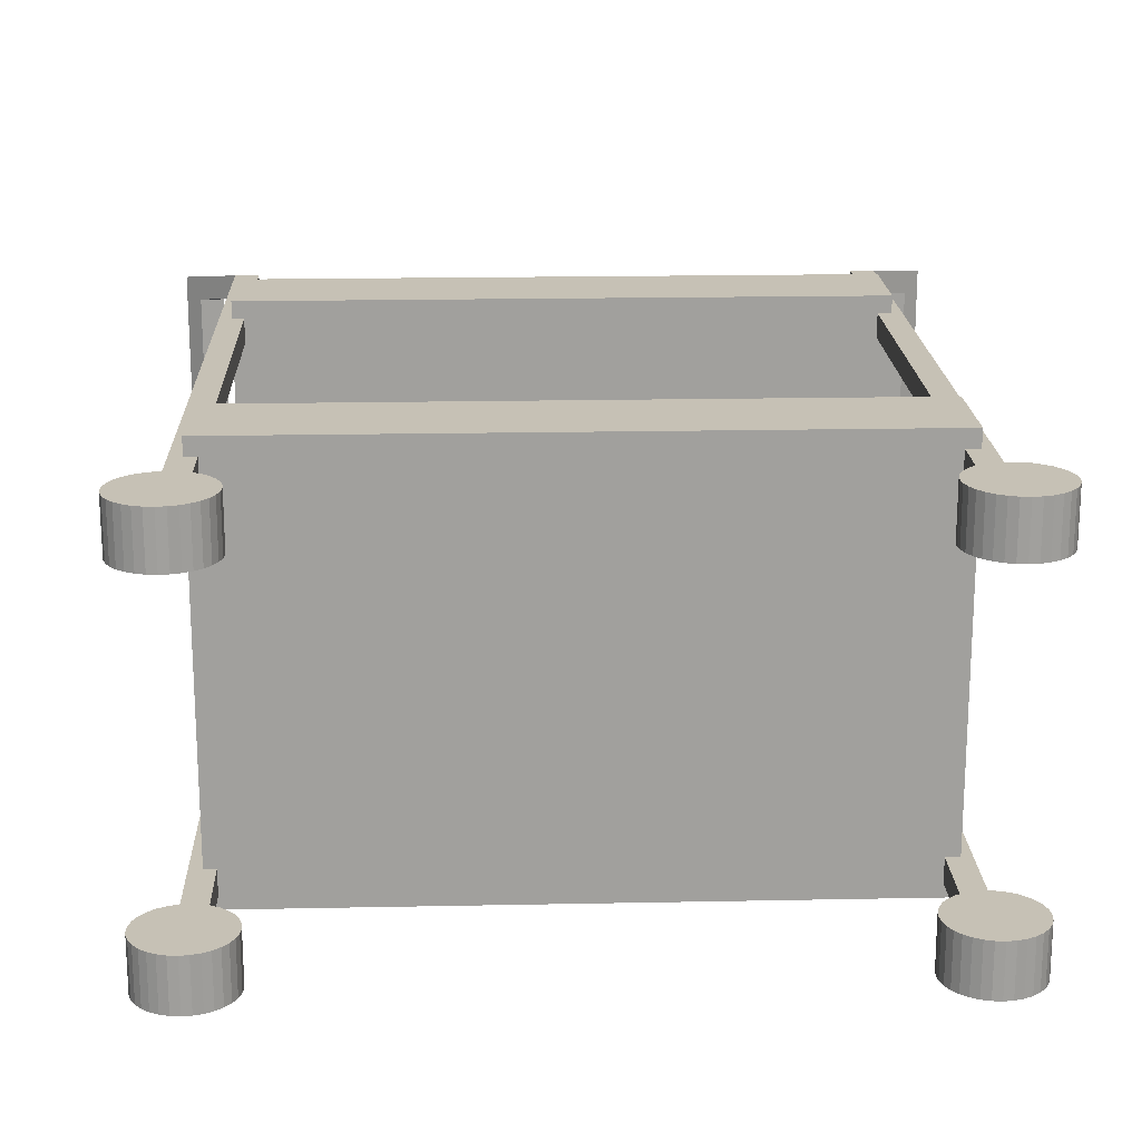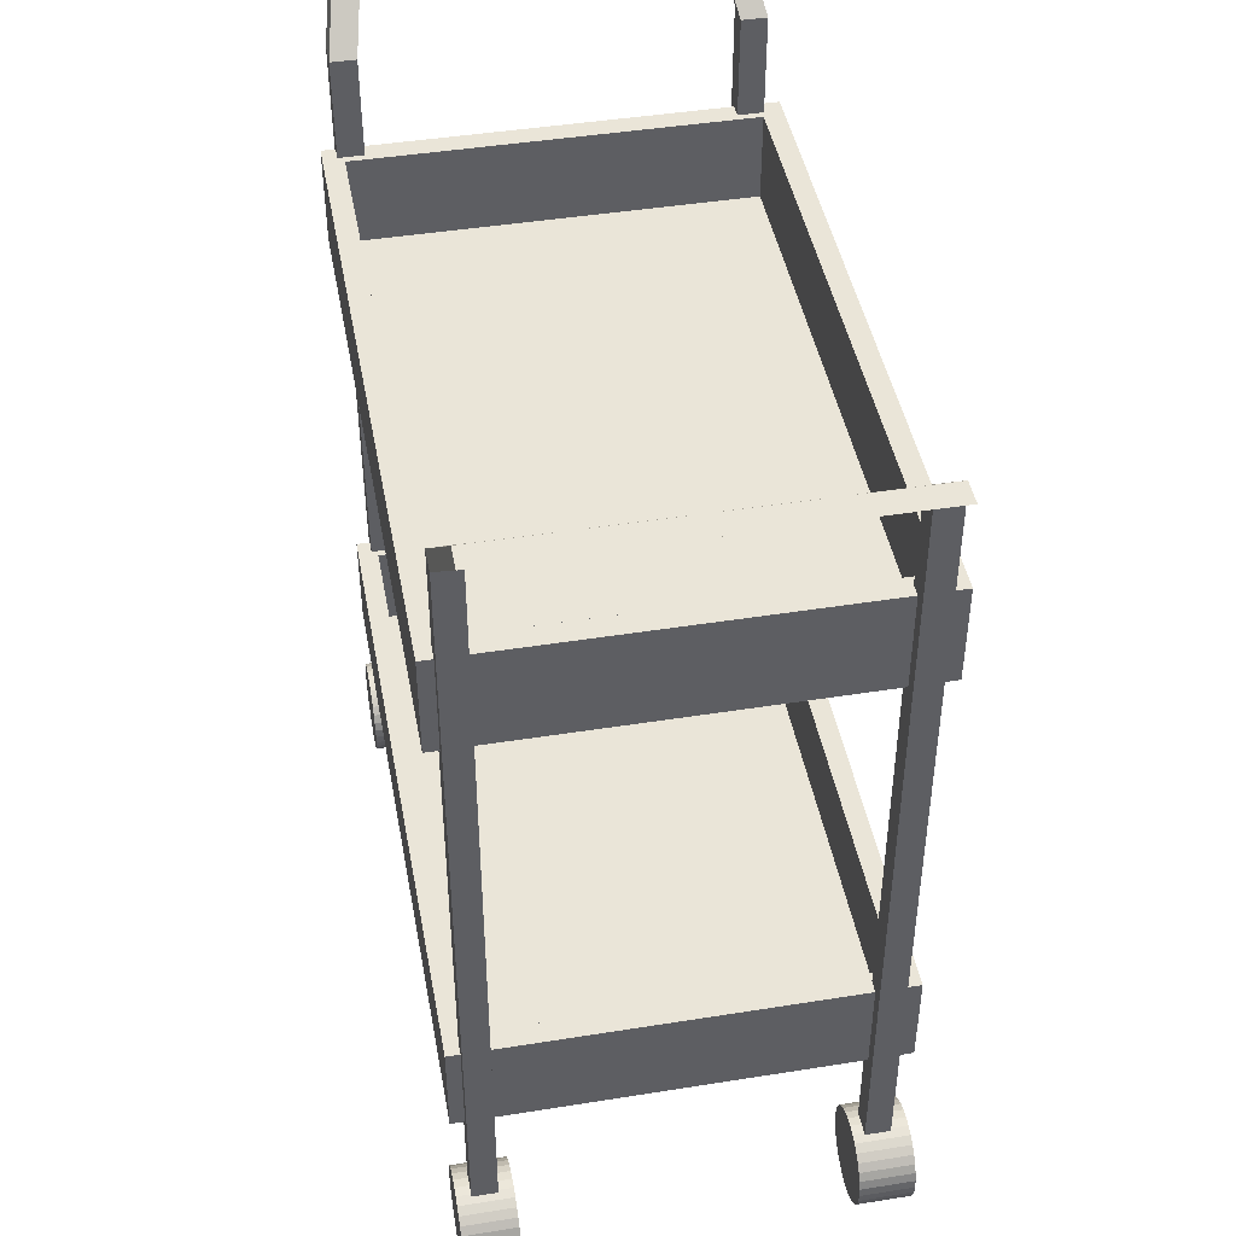
<metadata>
{"format":"obj","ext":"obj","renderer":"f3d","projection":"perspective","resolution":1024,"background":"white","views":[{"elev":18.7,"azim":-2.2,"up":"+Z"},{"elev":44.8,"azim":-100.5,"up":"+Y"}]}
</metadata>
<code>
o Cube
v 0.3073 0.7821 -0.1929
v 0.3282 0.6823 -0.2129
v 0.3073 0.7821 0.1929
v 0.3282 0.6823 0.2129
v -0.3073 0.7821 -0.1929
v -0.3282 0.6823 -0.2129
v -0.3073 0.7821 0.1929
v -0.3282 0.6823 0.2129
v 0.3282 0.7821 0.2129
v -0.3282 0.7821 0.2129
v 0.3282 0.7821 -0.2129
v -0.3282 0.7821 -0.2129
v 0.3073 0.6928 0.1929
v -0.3073 0.6928 0.1929
v 0.3073 0.6928 -0.1929
v -0.3073 0.6928 -0.1929
f 7 16 5
f 9 8 4
f 10 6 8
f 2 8 6
f 11 4 2
f 12 2 6
f 7 9 3
f 3 11 1
f 5 10 7
f 1 12 5
f 16 13 15
f 3 14 7
f 5 15 1
f 1 13 3
f 7 14 16
f 9 10 8
f 10 12 6
f 2 4 8
f 11 9 4
f 12 11 2
f 7 10 9
f 3 9 11
f 5 12 10
f 1 11 12
f 16 14 13
f 3 13 14
f 5 16 15
f 1 15 13
o Cube.001
v 0.3073 0.2937 -0.1929
v 0.3282 0.1938 -0.2129
v 0.3073 0.2937 0.1929
v 0.3282 0.1938 0.2129
v -0.3073 0.2937 -0.1929
v -0.3282 0.1938 -0.2129
v -0.3073 0.2937 0.1929
v -0.3282 0.1938 0.2129
v 0.3282 0.2937 0.2129
v -0.3282 0.2937 0.2129
v 0.3282 0.2937 -0.2129
v -0.3282 0.2937 -0.2129
v 0.3073 0.2044 0.1929
v -0.3073 0.2044 0.1929
v 0.3073 0.2044 -0.1929
v -0.3073 0.2044 -0.1929
f 23 32 21
f 25 24 20
f 26 22 24
f 18 24 22
f 27 20 18
f 28 18 22
f 23 25 19
f 19 27 17
f 21 26 23
f 17 28 21
f 32 29 31
f 19 30 23
f 21 31 17
f 17 29 19
f 23 30 32
f 25 26 24
f 26 28 22
f 18 20 24
f 27 25 20
f 28 27 18
f 23 26 25
f 19 25 27
f 21 28 26
f 17 27 28
f 32 30 29
f 19 29 30
f 21 32 31
f 17 31 29
o Cube.003_Cube.006
v 0.3391 0.08297 -0.1741
v 0.3391 0.8832 -0.1741
v 0.3391 0.08297 -0.1991
v 0.3391 0.8832 -0.1991
v 0.3141 0.08297 -0.1741
v 0.3141 0.8832 -0.1741
v 0.3141 0.08297 -0.1991
v 0.3141 0.8832 -0.1991
v 0.3964 0.9368 -0.1612
v 0.3964 0.9368 -0.1863
v 0.3713 0.9368 -0.1612
v 0.3713 0.9368 -0.1863
v 0.3555 0.922 -0.1898
v 0.3555 0.922 -0.1648
v 0.3806 0.922 -0.1648
v 0.3806 0.922 -0.1898
v 0.3391 0.08297 0.1698
v 0.3391 0.8832 0.1698
v 0.3391 0.08297 0.1948
v 0.3141 0.08297 0.1698
v 0.3141 0.08297 0.1948
v 0.3141 0.8832 0.1948
v 0.3391 0.8832 0.1948
v 0.3141 0.8832 0.1698
v 0.3964 0.9368 0.1569
v 0.3713 0.9368 0.1819
v 0.3964 0.9368 0.1819
v 0.3713 0.9368 0.1569
v 0.3555 0.922 0.1855
v 0.3555 0.922 0.1605
v 0.3806 0.922 0.1605
v 0.3806 0.922 0.1855
f 34 35 33
f 36 39 35
f 40 37 39
f 38 33 37
f 39 33 35
f 46 44 43
f 47 42 48
f 46 60 62
f 48 44 45
f 42 43 44
f 36 45 40
f 34 46 47
f 34 48 36
f 38 45 46
f 50 51 49
f 55 53 51
f 54 52 53
f 56 49 52
f 53 49 51
f 62 58 60
f 63 59 64
f 63 41 47
f 64 58 61
f 59 60 58
f 55 61 54
f 50 62 63
f 50 64 55
f 56 61 62
f 41 60 43
f 47 62 63
f 34 36 35
f 36 40 39
f 40 38 37
f 38 34 33
f 39 37 33
f 46 45 44
f 47 41 42
f 46 43 60
f 48 42 44
f 42 41 43
f 36 48 45
f 34 38 46
f 34 47 48
f 38 40 45
f 50 55 51
f 55 54 53
f 54 56 52
f 56 50 49
f 53 52 49
f 62 61 58
f 63 57 59
f 63 57 41
f 64 59 58
f 59 57 60
f 55 64 61
f 50 56 62
f 50 63 64
f 56 54 61
f 41 57 60
f 47 46 62
o Cube.002_Cube.007
v -0.3411 0.08297 -0.1741
v -0.3411 0.8832 -0.1741
v -0.3411 0.08297 -0.1991
v -0.3411 0.8832 -0.1991
v -0.316 0.08297 -0.1741
v -0.316 0.08297 -0.1991
v -0.316 0.8832 -0.1991
v -0.316 0.8832 -0.1741
v -0.3983 0.9368 -0.1612
v -0.3733 0.9368 -0.1863
v -0.3983 0.9368 -0.1863
v -0.3733 0.9368 -0.1612
v -0.3575 0.922 -0.1898
v -0.3575 0.922 -0.1648
v -0.3825 0.922 -0.1648
v -0.3825 0.922 -0.1898
v -0.3411 0.08297 0.1698
v -0.3411 0.8832 0.1698
v -0.3411 0.08297 0.1948
v -0.316 0.08297 0.1698
v -0.316 0.08297 0.1948
v -0.3411 0.8832 0.1948
v -0.316 0.8832 0.1698
v -0.316 0.8832 0.1948
v -0.3983 0.9368 0.1819
v -0.3733 0.9368 0.1569
v -0.3983 0.9368 0.1569
v -0.3733 0.9368 0.1819
v -0.3575 0.922 0.1855
v -0.3575 0.922 0.1605
v -0.3825 0.922 0.1605
v -0.3825 0.922 0.1855
f 66 67 65
f 68 70 67
f 71 69 70
f 72 65 69
f 70 65 67
f 78 74 76
f 79 75 80
f 78 90 94
f 80 74 77
f 75 76 74
f 68 77 71
f 66 78 79
f 66 80 68
f 72 77 78
f 82 83 81
f 86 85 83
f 88 84 85
f 87 81 84
f 85 81 83
f 94 92 90
f 95 89 96
f 95 73 79
f 96 92 93
f 89 90 92
f 86 93 88
f 82 94 95
f 82 96 86
f 87 93 94
f 73 90 76
f 79 94 95
f 66 68 67
f 68 71 70
f 71 72 69
f 72 66 65
f 70 69 65
f 78 77 74
f 79 73 75
f 78 76 90
f 80 75 74
f 75 73 76
f 68 80 77
f 66 72 78
f 66 79 80
f 72 71 77
f 82 86 83
f 86 88 85
f 88 87 84
f 87 82 81
f 85 84 81
f 94 93 92
f 95 91 89
f 95 91 73
f 96 89 92
f 89 91 90
f 86 96 93
f 82 87 94
f 82 95 96
f 87 88 93
f 73 91 90
f 79 78 94
o Circle
v -0.3297 0.09576 -0.1595
v -0.3206 0.09486 -0.1595
v -0.3118 0.0922 -0.1595
v -0.3037 0.08788 -0.1595
v -0.2966 0.08206 -0.1595
v -0.2908 0.07497 -0.1595
v -0.2865 0.06688 -0.1595
v -0.2838 0.0581 -0.1595
v -0.2829 0.04897 -0.1595
v -0.2838 0.03984 -0.1595
v -0.2865 0.03106 -0.1595
v -0.2908 0.02298 -0.1595
v -0.2966 0.01589 -0.1595
v -0.3037 0.01007 -0.1595
v -0.3118 0.005743 -0.1595
v -0.3206 0.00308 -0.1595
v -0.3297 0.002181 -0.1595
v -0.3388 0.00308 -0.1595
v -0.3476 0.005743 -0.1595
v -0.3557 0.01007 -0.1595
v -0.3628 0.01589 -0.1595
v -0.3686 0.02298 -0.1595
v -0.3729 0.03106 -0.1595
v -0.3756 0.03984 -0.1595
v -0.3765 0.04897 -0.1595
v -0.3756 0.0581 -0.1595
v -0.3729 0.06688 -0.1595
v -0.3686 0.07497 -0.1595
v -0.3628 0.08206 -0.1595
v -0.3557 0.08788 -0.1595
v -0.3476 0.0922 -0.1595
v -0.3388 0.09486 -0.1595
v -0.3297 0.09576 -0.2132
v -0.3206 0.09486 -0.2132
v -0.3118 0.0922 -0.2132
v -0.3037 0.08788 -0.2132
v -0.2966 0.08206 -0.2132
v -0.2908 0.07497 -0.2132
v -0.2865 0.06688 -0.2132
v -0.2838 0.0581 -0.2132
v -0.2829 0.04897 -0.2132
v -0.2838 0.03984 -0.2132
v -0.2865 0.03106 -0.2132
v -0.2908 0.02298 -0.2132
v -0.2966 0.01589 -0.2132
v -0.3037 0.01007 -0.2132
v -0.3118 0.005743 -0.2132
v -0.3206 0.00308 -0.2132
v -0.3297 0.002181 -0.2132
v -0.3388 0.00308 -0.2132
v -0.3476 0.005743 -0.2132
v -0.3557 0.01007 -0.2132
v -0.3628 0.01589 -0.2132
v -0.3686 0.02298 -0.2132
v -0.3729 0.03106 -0.2132
v -0.3756 0.03984 -0.2132
v -0.3765 0.04897 -0.2132
v -0.3756 0.0581 -0.2132
v -0.3729 0.06688 -0.2132
v -0.3686 0.07497 -0.2132
v -0.3628 0.08206 -0.2132
v -0.3557 0.08788 -0.2132
v -0.3476 0.0922 -0.2132
v -0.3388 0.09486 -0.2132
v -0.3297 0.04897 -0.2132
v -0.3297 0.04897 -0.1595
f 111 142 143
f 98 129 130
f 125 156 157
f 111 144 112
f 98 131 99
f 125 158 126
f 113 144 145
f 100 131 132
f 126 159 127
f 113 146 114
f 100 133 101
f 128 159 160
f 114 147 115
f 101 134 102
f 128 129 97
f 116 147 148
f 102 135 103
f 116 149 117
f 103 136 104
f 117 150 118
f 104 137 105
f 118 151 119
f 105 138 106
f 119 152 120
f 107 138 139
f 120 153 121
f 107 140 108
f 121 154 122
f 108 141 109
f 122 155 123
f 109 142 110
f 124 155 156
f 130 129 161
f 129 160 161
f 160 159 161
f 159 158 161
f 158 157 161
f 157 156 161
f 156 155 161
f 155 154 161
f 154 153 161
f 153 152 161
f 152 151 161
f 151 150 161
f 150 149 161
f 149 148 161
f 148 147 161
f 147 146 161
f 146 145 161
f 145 144 161
f 144 143 161
f 143 142 161
f 142 141 161
f 141 140 161
f 140 139 161
f 139 138 161
f 138 137 161
f 137 136 161
f 136 135 161
f 135 134 161
f 134 133 161
f 133 132 161
f 132 131 161
f 131 130 161
f 98 99 162
f 99 100 162
f 100 101 162
f 101 102 162
f 102 103 162
f 103 104 162
f 104 105 162
f 105 106 162
f 106 107 162
f 107 108 162
f 108 109 162
f 109 110 162
f 110 111 162
f 111 112 162
f 112 113 162
f 113 114 162
f 114 115 162
f 115 116 162
f 116 117 162
f 117 118 162
f 118 119 162
f 119 120 162
f 120 121 162
f 121 122 162
f 122 123 162
f 123 124 162
f 124 125 162
f 125 126 162
f 126 127 162
f 127 128 162
f 128 97 162
f 97 98 162
f 111 110 142
f 98 97 129
f 125 124 156
f 111 143 144
f 98 130 131
f 125 157 158
f 113 112 144
f 100 99 131
f 126 158 159
f 113 145 146
f 100 132 133
f 128 127 159
f 114 146 147
f 101 133 134
f 128 160 129
f 116 115 147
f 102 134 135
f 116 148 149
f 103 135 136
f 117 149 150
f 104 136 137
f 118 150 151
f 105 137 138
f 119 151 152
f 107 106 138
f 120 152 153
f 107 139 140
f 121 153 154
f 108 140 141
f 122 154 155
f 109 141 142
f 124 123 155
o Circle.001
v -0.3297 0.09576 0.2123
v -0.3206 0.09486 0.2123
v -0.3118 0.0922 0.2123
v -0.3037 0.08788 0.2123
v -0.2966 0.08206 0.2123
v -0.2908 0.07497 0.2123
v -0.2865 0.06688 0.2123
v -0.2838 0.0581 0.2123
v -0.2829 0.04897 0.2123
v -0.2838 0.03984 0.2123
v -0.2865 0.03106 0.2123
v -0.2908 0.02298 0.2123
v -0.2966 0.01589 0.2123
v -0.3037 0.01007 0.2123
v -0.3118 0.005743 0.2123
v -0.3206 0.00308 0.2123
v -0.3297 0.002181 0.2123
v -0.3388 0.00308 0.2123
v -0.3476 0.005743 0.2123
v -0.3557 0.01007 0.2123
v -0.3628 0.01589 0.2123
v -0.3686 0.02298 0.2123
v -0.3729 0.03106 0.2123
v -0.3756 0.03984 0.2123
v -0.3765 0.04897 0.2123
v -0.3756 0.0581 0.2123
v -0.3729 0.06688 0.2123
v -0.3686 0.07497 0.2123
v -0.3628 0.08206 0.2123
v -0.3557 0.08788 0.2123
v -0.3476 0.0922 0.2123
v -0.3388 0.09486 0.2123
v -0.3297 0.09576 0.1587
v -0.3206 0.09486 0.1587
v -0.3118 0.0922 0.1587
v -0.3037 0.08788 0.1587
v -0.2966 0.08206 0.1587
v -0.2908 0.07497 0.1587
v -0.2865 0.06688 0.1587
v -0.2838 0.0581 0.1587
v -0.2829 0.04897 0.1587
v -0.2838 0.03984 0.1587
v -0.2865 0.03106 0.1587
v -0.2908 0.02298 0.1587
v -0.2966 0.01589 0.1587
v -0.3037 0.01007 0.1587
v -0.3118 0.005743 0.1587
v -0.3206 0.00308 0.1587
v -0.3297 0.002181 0.1587
v -0.3388 0.00308 0.1587
v -0.3476 0.005743 0.1587
v -0.3557 0.01007 0.1587
v -0.3628 0.01589 0.1587
v -0.3686 0.02298 0.1587
v -0.3729 0.03106 0.1587
v -0.3756 0.03984 0.1587
v -0.3765 0.04897 0.1587
v -0.3756 0.0581 0.1587
v -0.3729 0.06688 0.1587
v -0.3686 0.07497 0.1587
v -0.3628 0.08206 0.1587
v -0.3557 0.08788 0.1587
v -0.3476 0.0922 0.1587
v -0.3388 0.09486 0.1587
v -0.3297 0.04897 0.1587
v -0.3297 0.04897 0.2123
f 177 208 209
f 163 196 164
f 191 222 223
f 177 210 178
f 164 197 165
f 191 224 192
f 178 211 179
f 166 197 198
f 192 225 193
f 179 212 180
f 166 199 167
f 194 225 226
f 180 213 181
f 167 200 168
f 194 195 163
f 182 213 214
f 168 201 169
f 182 215 183
f 169 202 170
f 183 216 184
f 170 203 171
f 184 217 185
f 171 204 172
f 185 218 186
f 173 204 205
f 186 219 187
f 173 206 174
f 187 220 188
f 174 207 175
f 188 221 189
f 175 208 176
f 190 221 222
f 164 165 228
f 196 195 227
f 195 226 227
f 226 225 227
f 225 224 227
f 224 223 227
f 223 222 227
f 222 221 227
f 221 220 227
f 220 219 227
f 219 218 227
f 218 217 227
f 217 216 227
f 216 215 227
f 215 214 227
f 214 213 227
f 213 212 227
f 212 211 227
f 211 210 227
f 210 209 227
f 209 208 227
f 208 207 227
f 207 206 227
f 206 205 227
f 205 204 227
f 204 203 227
f 203 202 227
f 202 201 227
f 201 200 227
f 200 199 227
f 199 198 227
f 198 197 227
f 197 196 227
f 165 166 228
f 166 167 228
f 167 168 228
f 168 169 228
f 169 170 228
f 170 171 228
f 171 172 228
f 172 173 228
f 173 174 228
f 174 175 228
f 175 176 228
f 176 177 228
f 177 178 228
f 178 179 228
f 179 180 228
f 180 181 228
f 181 182 228
f 182 183 228
f 183 184 228
f 184 185 228
f 185 186 228
f 186 187 228
f 187 188 228
f 188 189 228
f 189 190 228
f 190 191 228
f 191 192 228
f 192 193 228
f 193 194 228
f 194 163 228
f 163 164 228
f 177 176 208
f 163 195 196
f 191 190 222
f 177 209 210
f 164 196 197
f 191 223 224
f 178 210 211
f 166 165 197
f 192 224 225
f 179 211 212
f 166 198 199
f 194 193 225
f 180 212 213
f 167 199 200
f 194 226 195
f 182 181 213
f 168 200 201
f 182 214 215
f 169 201 202
f 183 215 216
f 170 202 203
f 184 216 217
f 171 203 204
f 185 217 218
f 173 172 204
f 186 218 219
f 173 205 206
f 187 219 220
f 174 206 207
f 188 220 221
f 175 207 208
f 190 189 221
o Circle.003
v 0.3301 0.09576 -0.1595
v 0.3393 0.09486 -0.1595
v 0.348 0.0922 -0.1595
v 0.3561 0.08788 -0.1595
v 0.3632 0.08206 -0.1595
v 0.369 0.07497 -0.1595
v 0.3734 0.06688 -0.1595
v 0.376 0.0581 -0.1595
v 0.3769 0.04897 -0.1595
v 0.376 0.03984 -0.1595
v 0.3734 0.03106 -0.1595
v 0.369 0.02298 -0.1595
v 0.3632 0.01589 -0.1595
v 0.3561 0.01007 -0.1595
v 0.348 0.005743 -0.1595
v 0.3393 0.00308 -0.1595
v 0.3301 0.002181 -0.1595
v 0.321 0.00308 -0.1595
v 0.3122 0.005743 -0.1595
v 0.3041 0.01007 -0.1595
v 0.297 0.01589 -0.1595
v 0.2912 0.02298 -0.1595
v 0.2869 0.03106 -0.1595
v 0.2842 0.03984 -0.1595
v 0.2833 0.04897 -0.1595
v 0.2842 0.0581 -0.1595
v 0.2869 0.06688 -0.1595
v 0.2912 0.07497 -0.1595
v 0.297 0.08206 -0.1595
v 0.3041 0.08788 -0.1595
v 0.3122 0.0922 -0.1595
v 0.321 0.09486 -0.1595
v 0.3301 0.09576 -0.2132
v 0.3393 0.09486 -0.2132
v 0.348 0.0922 -0.2132
v 0.3561 0.08788 -0.2132
v 0.3632 0.08206 -0.2132
v 0.369 0.07497 -0.2132
v 0.3734 0.06688 -0.2132
v 0.376 0.0581 -0.2132
v 0.3769 0.04897 -0.2132
v 0.376 0.03984 -0.2132
v 0.3734 0.03106 -0.2132
v 0.369 0.02298 -0.2132
v 0.3632 0.01589 -0.2132
v 0.3561 0.01007 -0.2132
v 0.348 0.005743 -0.2132
v 0.3393 0.00308 -0.2132
v 0.3301 0.002181 -0.2132
v 0.321 0.00308 -0.2132
v 0.3122 0.005743 -0.2132
v 0.3041 0.01007 -0.2132
v 0.297 0.01589 -0.2132
v 0.2912 0.02298 -0.2132
v 0.2869 0.03106 -0.2132
v 0.2842 0.03984 -0.2132
v 0.2833 0.04897 -0.2132
v 0.2842 0.0581 -0.2132
v 0.2869 0.06688 -0.2132
v 0.2912 0.07497 -0.2132
v 0.297 0.08206 -0.2132
v 0.3041 0.08788 -0.2132
v 0.3122 0.0922 -0.2132
v 0.321 0.09486 -0.2132
v 0.3301 0.04897 -0.2132
v 0.3301 0.04897 -0.1595
f 242 275 243
f 230 261 262
f 256 289 257
f 244 275 276
f 231 262 263
f 257 290 258
f 245 276 277
f 231 264 232
f 258 291 259
f 245 278 246
f 232 265 233
f 260 291 292
f 247 278 279
f 233 266 234
f 260 261 229
f 248 279 280
f 234 267 235
f 249 280 281
f 235 268 236
f 249 282 250
f 236 269 237
f 250 283 251
f 237 270 238
f 251 284 252
f 238 271 239
f 253 284 285
f 239 272 240
f 254 285 286
f 240 273 241
f 255 286 287
f 241 274 242
f 255 288 256
f 262 261 293
f 261 292 293
f 292 291 293
f 291 290 293
f 290 289 293
f 289 288 293
f 288 287 293
f 287 286 293
f 286 285 293
f 285 284 293
f 284 283 293
f 283 282 293
f 282 281 293
f 281 280 293
f 280 279 293
f 279 278 293
f 278 277 293
f 277 276 293
f 276 275 293
f 275 274 293
f 274 273 293
f 273 272 293
f 272 271 293
f 271 270 293
f 270 269 293
f 269 268 293
f 268 267 293
f 267 266 293
f 266 265 293
f 265 264 293
f 264 263 293
f 263 262 293
f 230 231 294
f 231 232 294
f 232 233 294
f 233 234 294
f 234 235 294
f 235 236 294
f 236 237 294
f 237 238 294
f 238 239 294
f 239 240 294
f 240 241 294
f 241 242 294
f 242 243 294
f 243 244 294
f 244 245 294
f 245 246 294
f 246 247 294
f 247 248 294
f 248 249 294
f 249 250 294
f 250 251 294
f 251 252 294
f 252 253 294
f 253 254 294
f 254 255 294
f 255 256 294
f 256 257 294
f 257 258 294
f 258 259 294
f 259 260 294
f 260 229 294
f 229 230 294
f 242 274 275
f 230 229 261
f 256 288 289
f 244 243 275
f 231 230 262
f 257 289 290
f 245 244 276
f 231 263 264
f 258 290 291
f 245 277 278
f 232 264 265
f 260 259 291
f 247 246 278
f 233 265 266
f 260 292 261
f 248 247 279
f 234 266 267
f 249 248 280
f 235 267 268
f 249 281 282
f 236 268 269
f 250 282 283
f 237 269 270
f 251 283 284
f 238 270 271
f 253 252 284
f 239 271 272
f 254 253 285
f 240 272 273
f 255 254 286
f 241 273 274
f 255 287 288
o Circle.002
v 0.3301 0.09576 0.2123
v 0.3393 0.09486 0.2123
v 0.348 0.0922 0.2123
v 0.3561 0.08788 0.2123
v 0.3632 0.08206 0.2123
v 0.369 0.07497 0.2123
v 0.3734 0.06688 0.2123
v 0.376 0.0581 0.2123
v 0.3769 0.04897 0.2123
v 0.376 0.03984 0.2123
v 0.3734 0.03106 0.2123
v 0.369 0.02298 0.2123
v 0.3632 0.01589 0.2123
v 0.3561 0.01007 0.2123
v 0.348 0.005743 0.2123
v 0.3393 0.00308 0.2123
v 0.3301 0.002181 0.2123
v 0.321 0.00308 0.2123
v 0.3122 0.005743 0.2123
v 0.3041 0.01007 0.2123
v 0.297 0.01589 0.2123
v 0.2912 0.02298 0.2123
v 0.2869 0.03106 0.2123
v 0.2842 0.03984 0.2123
v 0.2833 0.04897 0.2123
v 0.2842 0.0581 0.2123
v 0.2869 0.06688 0.2123
v 0.2912 0.07497 0.2123
v 0.297 0.08206 0.2123
v 0.3041 0.08788 0.2123
v 0.3122 0.0922 0.2123
v 0.321 0.09486 0.2123
v 0.3301 0.09576 0.1587
v 0.3393 0.09486 0.1587
v 0.348 0.0922 0.1587
v 0.3561 0.08788 0.1587
v 0.3632 0.08206 0.1587
v 0.369 0.07497 0.1587
v 0.3734 0.06688 0.1587
v 0.376 0.0581 0.1587
v 0.3769 0.04897 0.1587
v 0.376 0.03984 0.1587
v 0.3734 0.03106 0.1587
v 0.369 0.02298 0.1587
v 0.3632 0.01589 0.1587
v 0.3561 0.01007 0.1587
v 0.348 0.005743 0.1587
v 0.3393 0.00308 0.1587
v 0.3301 0.002181 0.1587
v 0.321 0.00308 0.1587
v 0.3122 0.005743 0.1587
v 0.3041 0.01007 0.1587
v 0.297 0.01589 0.1587
v 0.2912 0.02298 0.1587
v 0.2869 0.03106 0.1587
v 0.2842 0.03984 0.1587
v 0.2833 0.04897 0.1587
v 0.2842 0.0581 0.1587
v 0.2869 0.06688 0.1587
v 0.2912 0.07497 0.1587
v 0.297 0.08206 0.1587
v 0.3041 0.08788 0.1587
v 0.3122 0.0922 0.1587
v 0.321 0.09486 0.1587
v 0.3301 0.04897 0.1587
v 0.3301 0.04897 0.2123
f 308 341 309
f 295 328 296
f 322 355 323
f 310 341 342
f 297 328 329
f 323 356 324
f 310 343 311
f 297 330 298
f 324 357 325
f 311 344 312
f 298 331 299
f 326 357 358
f 313 344 345
f 299 332 300
f 326 327 295
f 314 345 346
f 300 333 301
f 315 346 347
f 301 334 302
f 315 348 316
f 302 335 303
f 316 349 317
f 303 336 304
f 317 350 318
f 304 337 305
f 319 350 351
f 305 338 306
f 320 351 352
f 306 339 307
f 321 352 353
f 307 340 308
f 321 354 322
f 296 297 360
f 328 327 359
f 327 358 359
f 358 357 359
f 357 356 359
f 356 355 359
f 355 354 359
f 354 353 359
f 353 352 359
f 352 351 359
f 351 350 359
f 350 349 359
f 349 348 359
f 348 347 359
f 347 346 359
f 346 345 359
f 345 344 359
f 344 343 359
f 343 342 359
f 342 341 359
f 341 340 359
f 340 339 359
f 339 338 359
f 338 337 359
f 337 336 359
f 336 335 359
f 335 334 359
f 334 333 359
f 333 332 359
f 332 331 359
f 331 330 359
f 330 329 359
f 329 328 359
f 297 298 360
f 298 299 360
f 299 300 360
f 300 301 360
f 301 302 360
f 302 303 360
f 303 304 360
f 304 305 360
f 305 306 360
f 306 307 360
f 307 308 360
f 308 309 360
f 309 310 360
f 310 311 360
f 311 312 360
f 312 313 360
f 313 314 360
f 314 315 360
f 315 316 360
f 316 317 360
f 317 318 360
f 318 319 360
f 319 320 360
f 320 321 360
f 321 322 360
f 322 323 360
f 323 324 360
f 324 325 360
f 325 326 360
f 326 295 360
f 295 296 360
f 308 340 341
f 295 327 328
f 322 354 355
f 310 309 341
f 297 296 328
f 323 355 356
f 310 342 343
f 297 329 330
f 324 356 357
f 311 343 344
f 298 330 331
f 326 325 357
f 313 312 344
f 299 331 332
f 326 358 327
f 314 313 345
f 300 332 333
f 315 314 346
f 301 333 334
f 315 347 348
f 302 334 335
f 316 348 349
f 303 335 336
f 317 349 350
f 304 336 337
f 319 318 350
f 305 337 338
f 320 319 351
f 306 338 339
f 321 320 352
f 307 339 340
f 321 353 354

</code>
